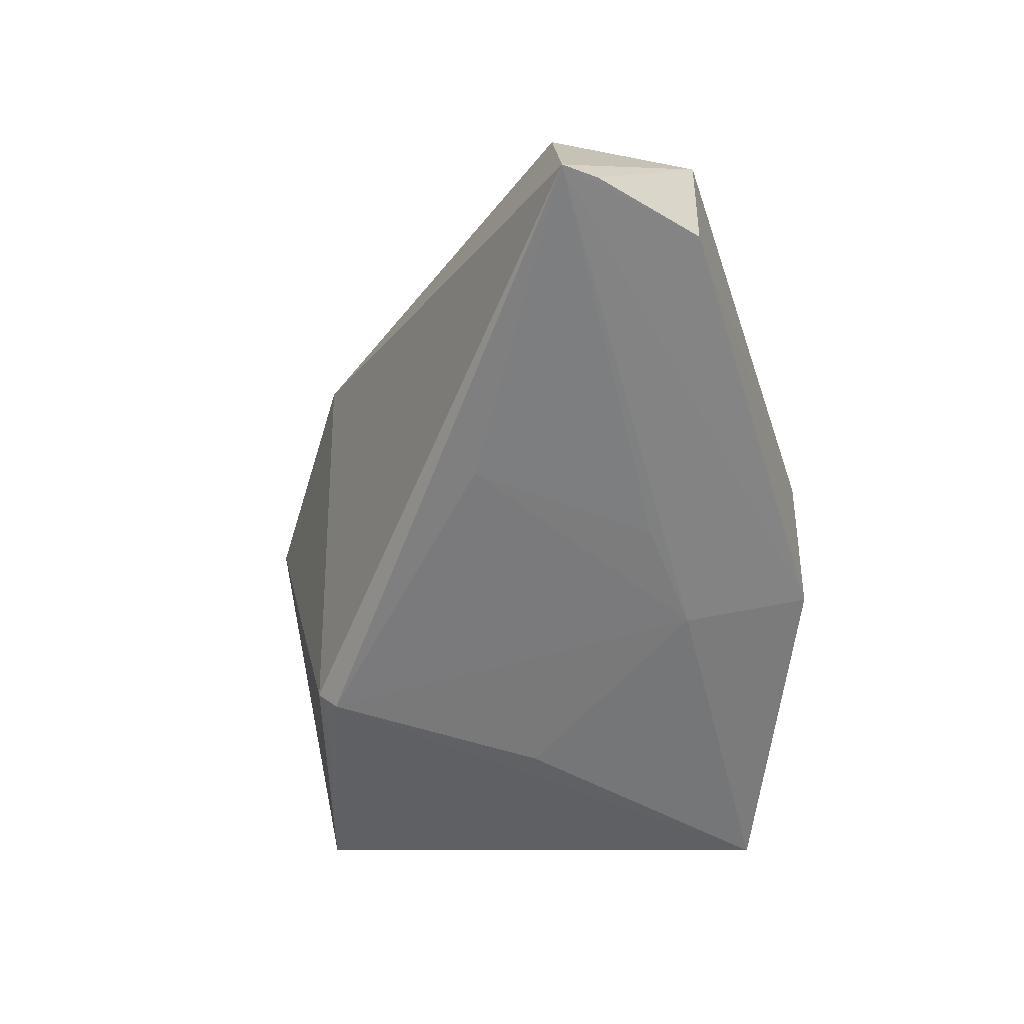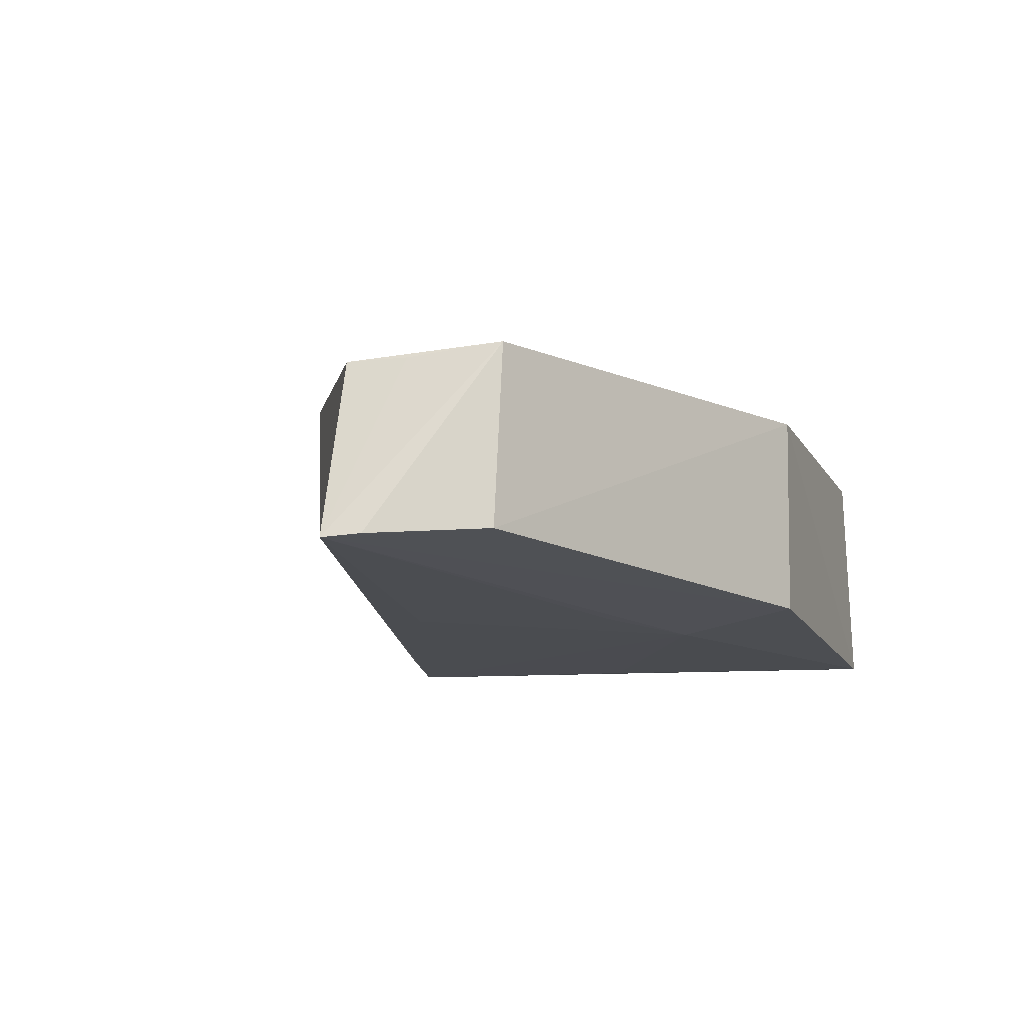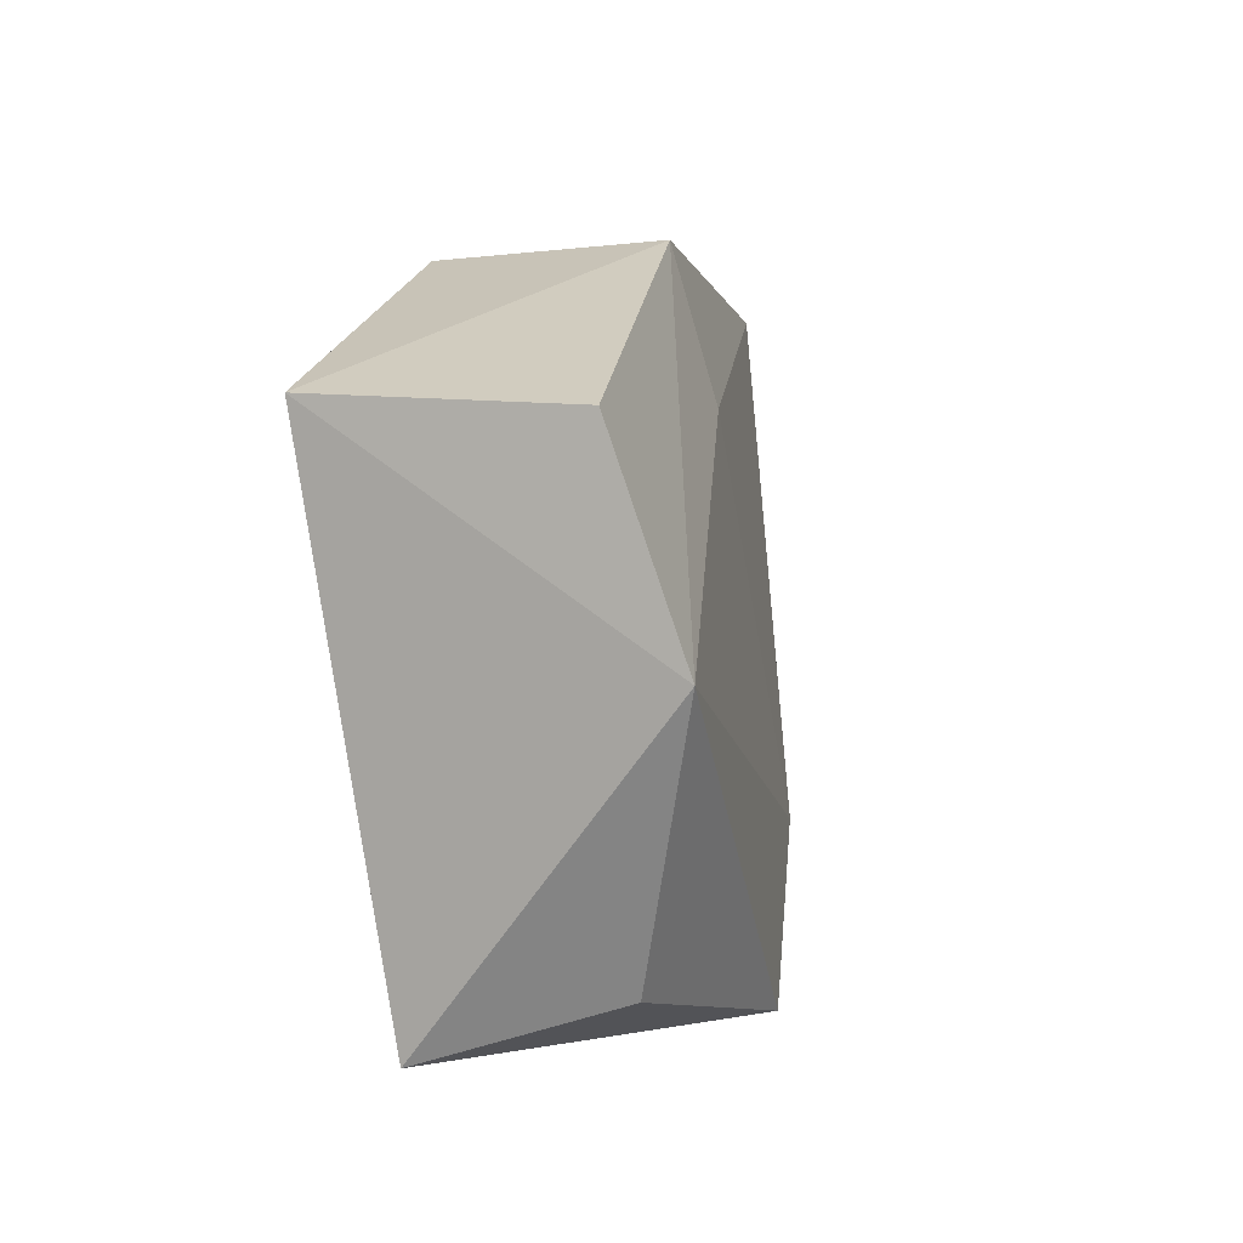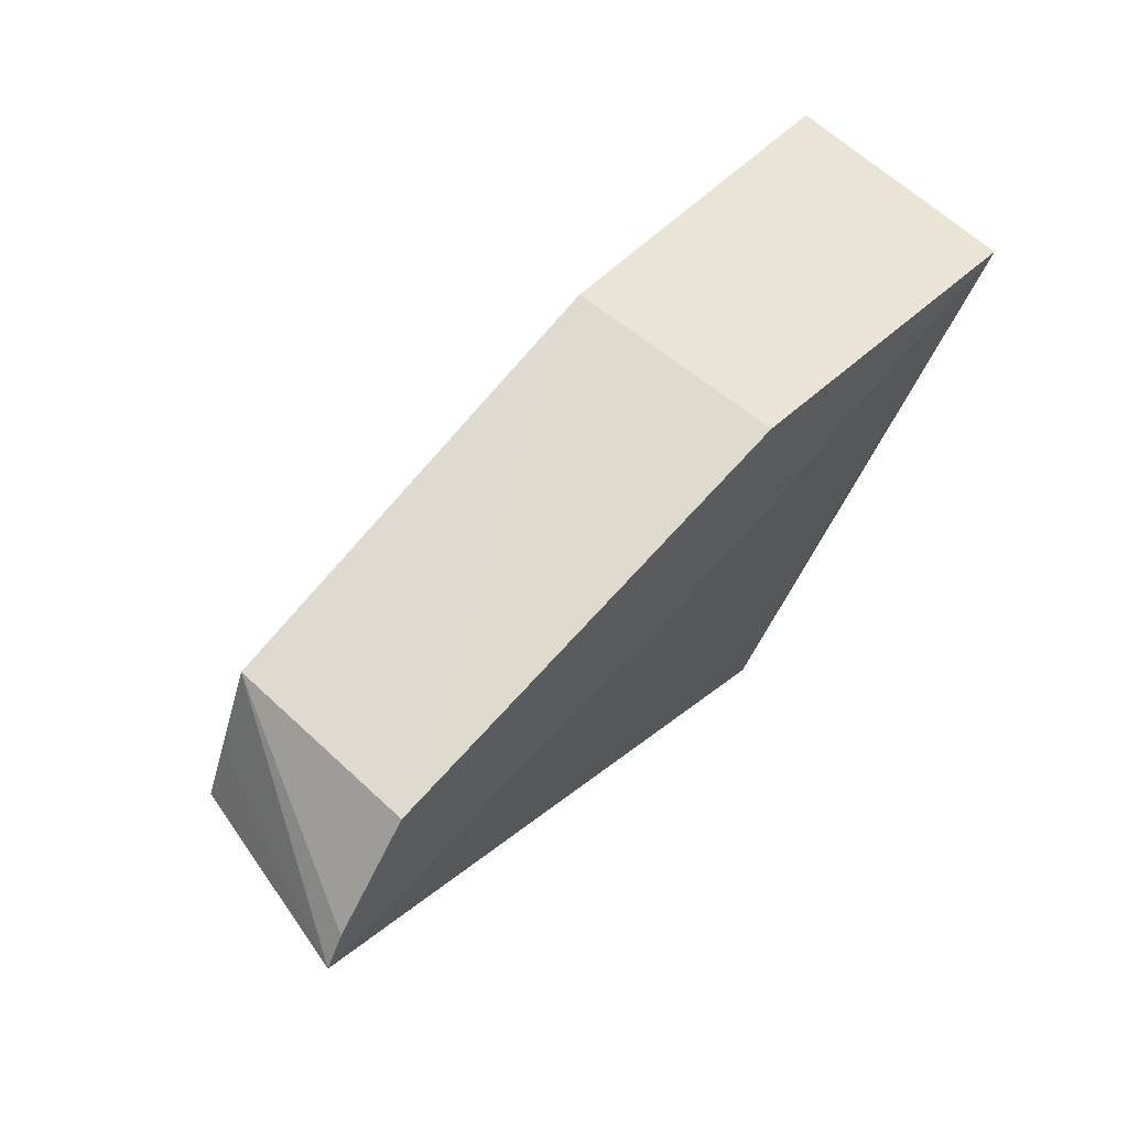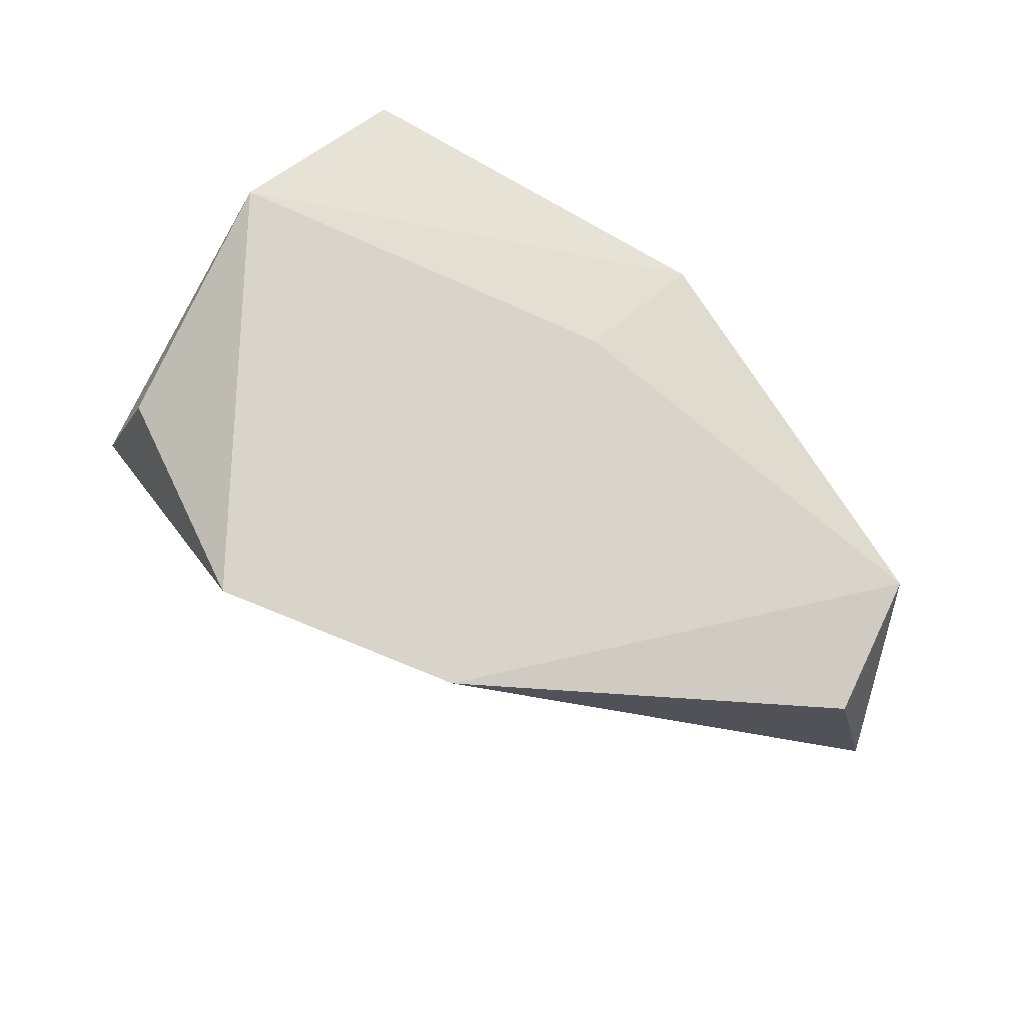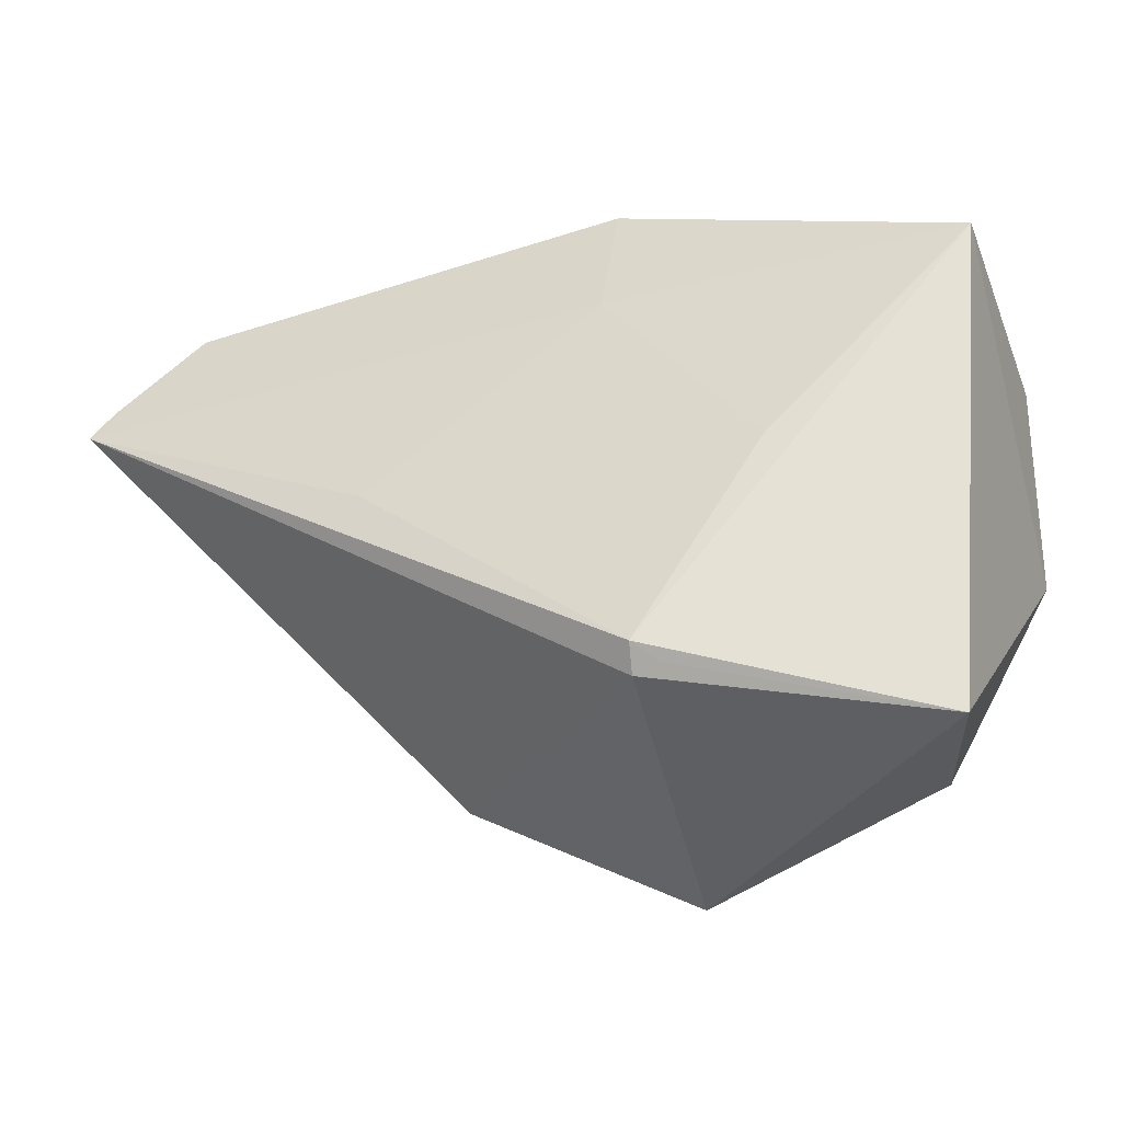
<metadata>
{"format":"obj","ext":"obj","renderer":"f3d","projection":"perspective","resolution":1024,"background":"white","views":[{"elev":-57.8,"azim":104.3,"up":"+Z"},{"elev":-14.6,"azim":131.1,"up":"+Z"},{"elev":1.9,"azim":-77.2,"up":"+Y"},{"elev":65.9,"azim":131.1,"up":"+Y"},{"elev":76.5,"azim":52.3,"up":"+Z"},{"elev":-39.4,"azim":-161.9,"up":"+Y"}]}
</metadata>
<code>
v 0.06267 0.03006 0.009236
v 0.06713 0.02548 0.001893
v 0.04563 0.03081 0.001991
v 0.03261 0.02589 0.001774
v 0.04619 0.006935 0.01319
v 0.04618 0.02586 0.001448
v 0.03218 0.02542 0.01068
v 0.06286 0.0298 0.00232
v 0.06534 0.02479 0.008946
v 0.04544 0.01018 0.001478
v 0.04616 0.03136 0.009689
v 0.03526 0.006898 0.004181
v 0.06625 0.02664 0.002018
v 0.05476 0.01209 0.01221
v 0.06434 0.02689 0.008911
v 0.04051 0.01785 0.001459
v 0.05531 0.01903 0.001548
v 0.03277 0.01801 0.01315
v 0.04561 0.009391 0.002329
v 0.05076 0.02529 0.001521
v 0.04659 0.02601 0.01118
v 0.03687 0.008759 0.01079
v 0.04458 0.009535 0.002089
f 6 3 2
f 6 4 3
f 8 2 3
f 11 3 4
f 11 4 7
f 11 8 3
f 11 1 8
f 12 4 10
f 13 8 1
f 13 1 2
f 13 2 8
f 14 2 9
f 14 9 1
f 15 9 2
f 15 2 1
f 15 1 9
f 16 10 4
f 16 4 6
f 16 6 10
f 17 10 6
f 17 2 10
f 18 11 7
f 18 5 14
f 18 7 4
f 18 4 12
f 19 5 12
f 19 14 5
f 19 10 2
f 19 2 14
f 20 17 6
f 20 6 2
f 20 2 17
f 21 18 14
f 21 14 1
f 21 1 11
f 21 11 18
f 22 18 12
f 22 12 5
f 22 5 18
f 23 19 12
f 23 12 10
f 23 10 19

</code>
